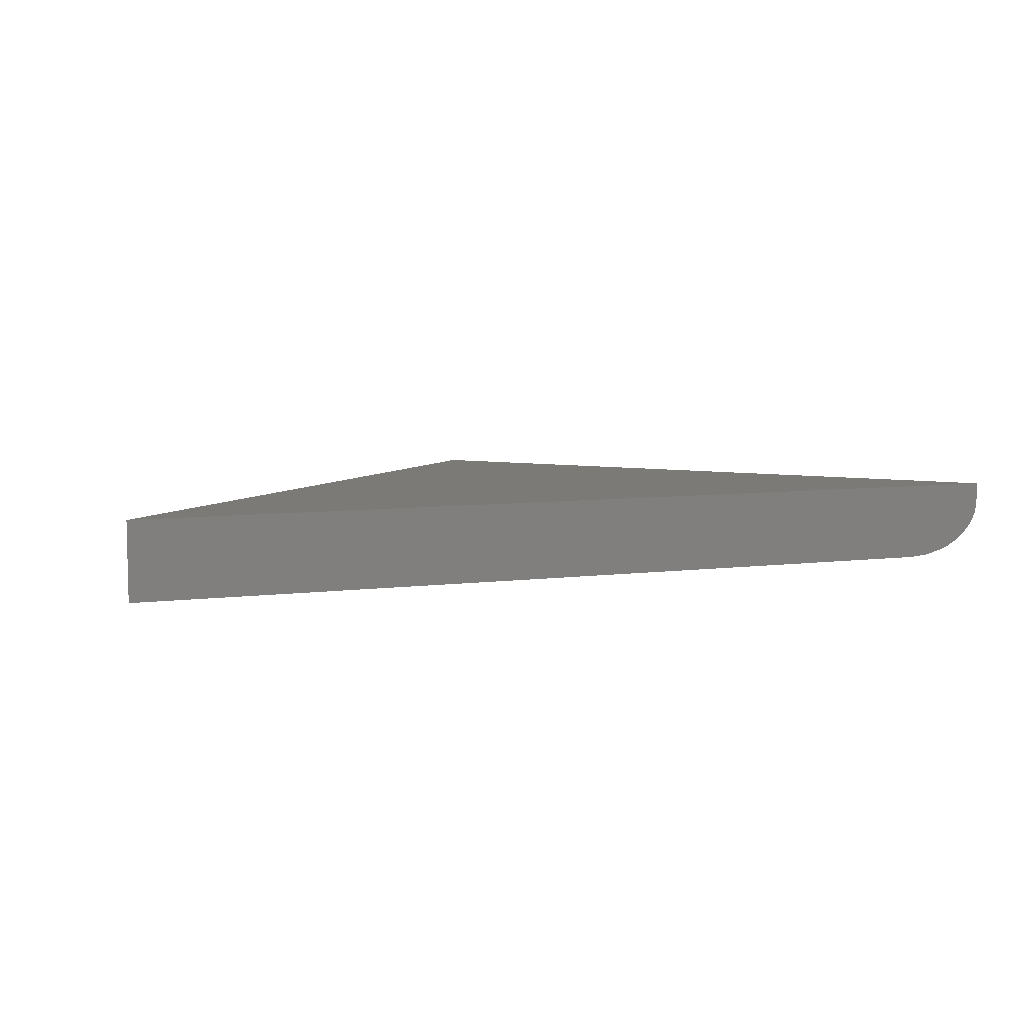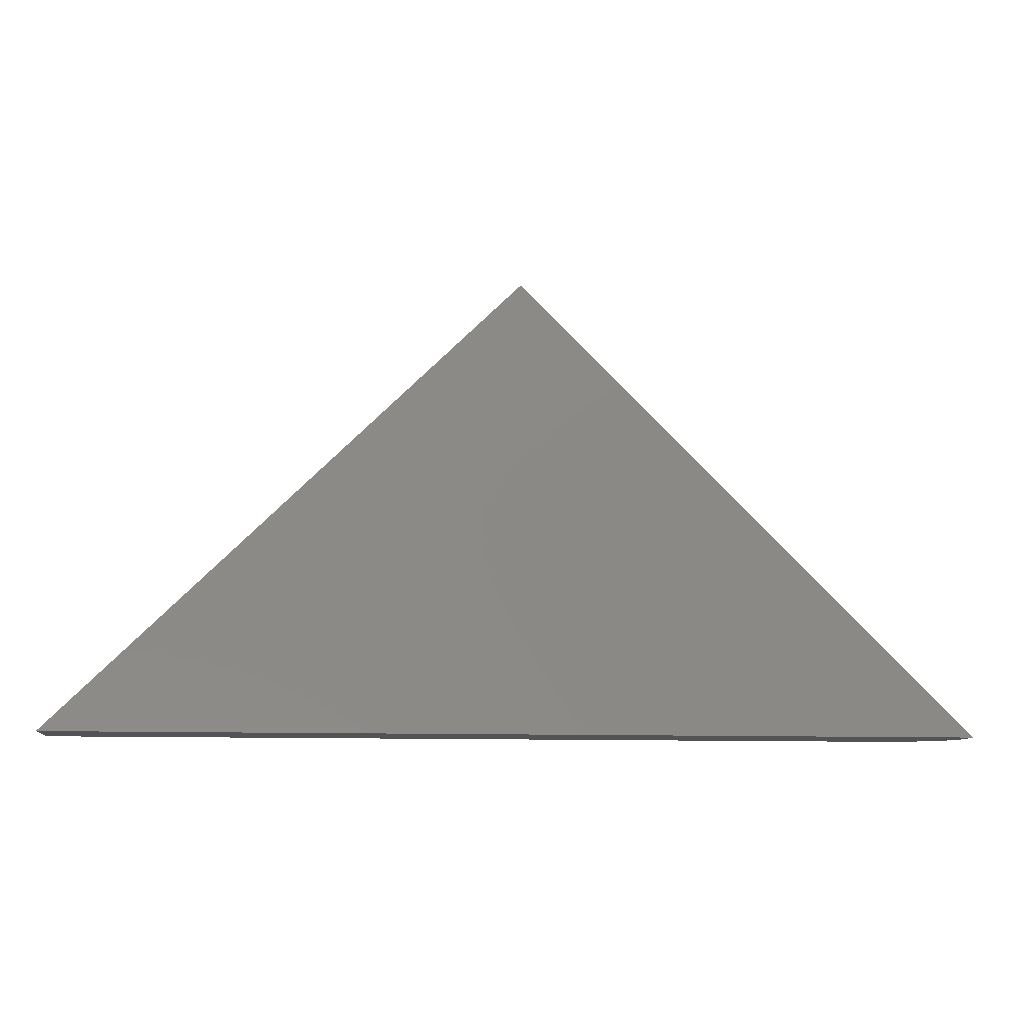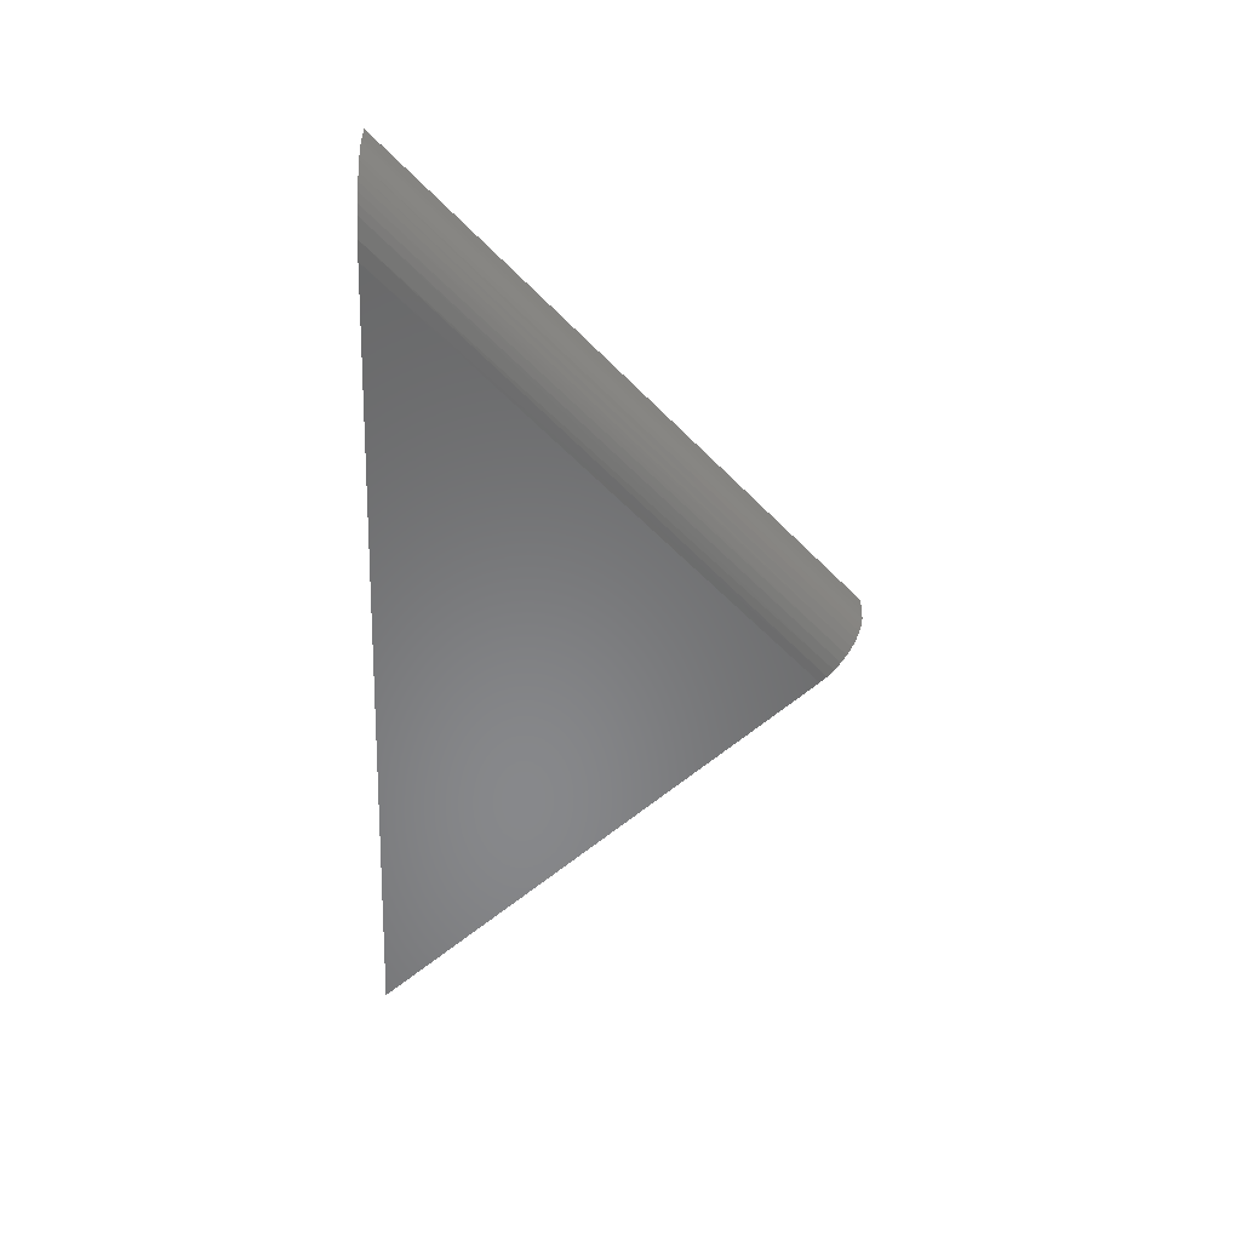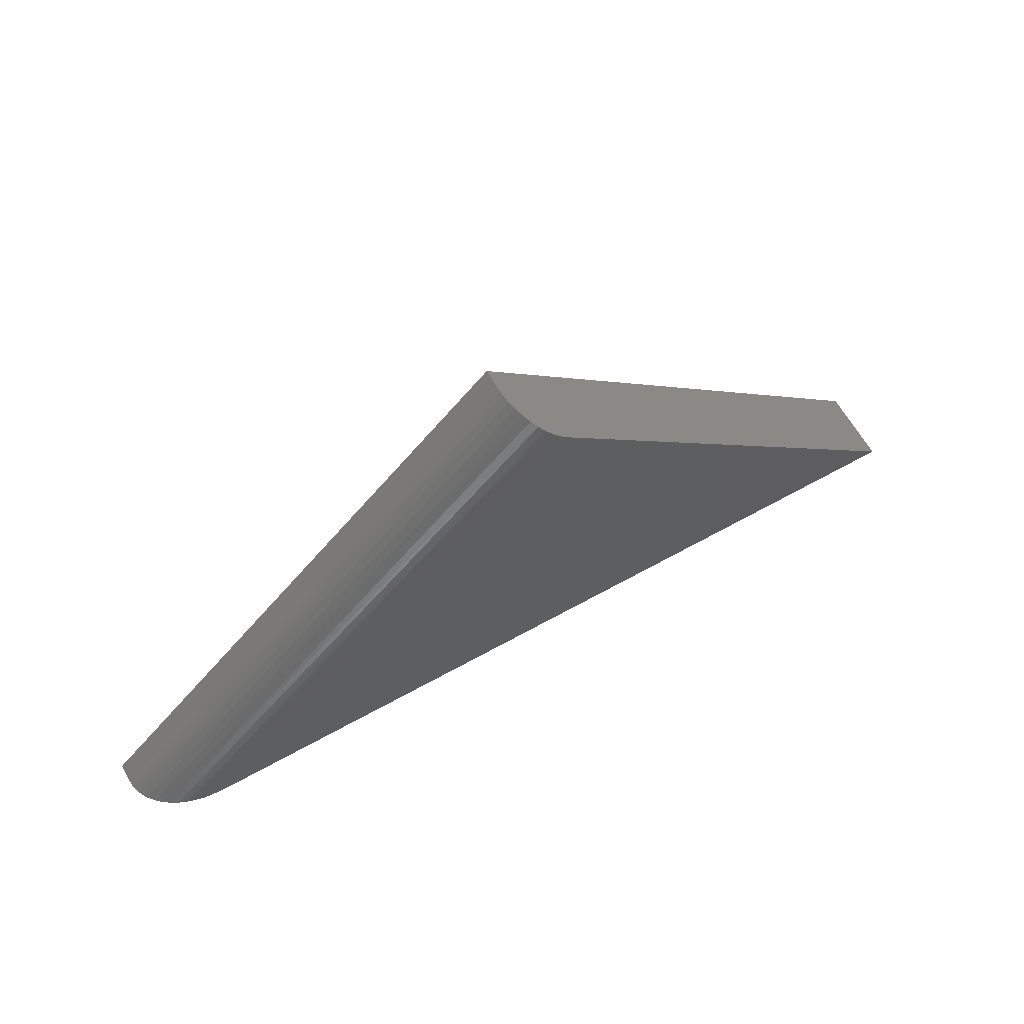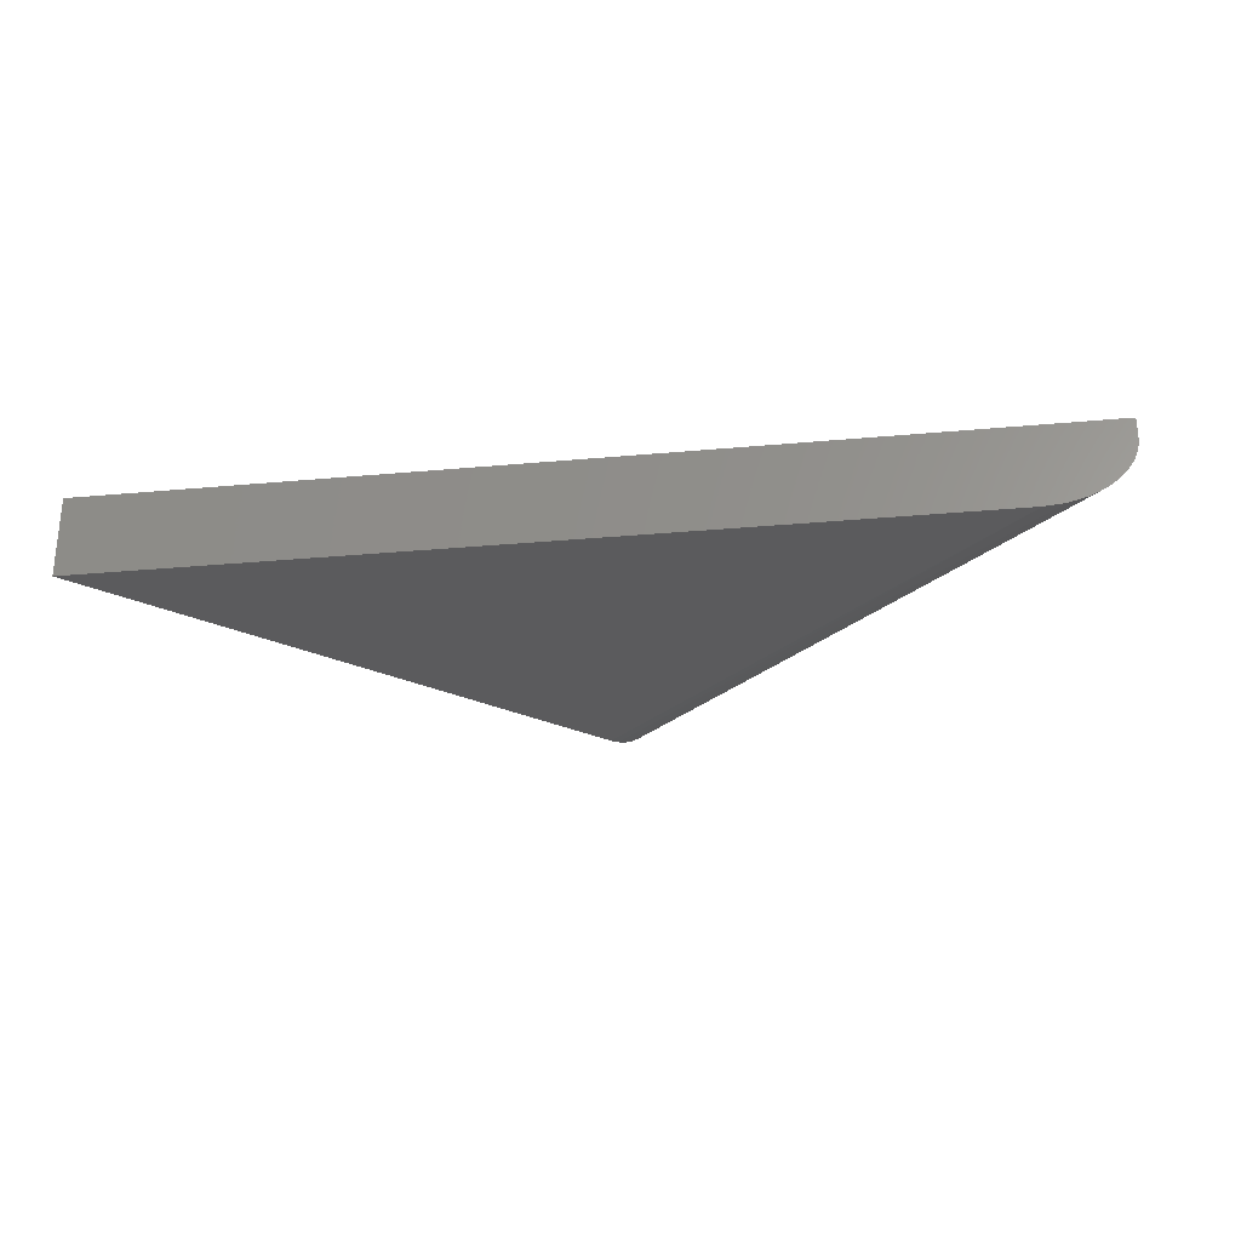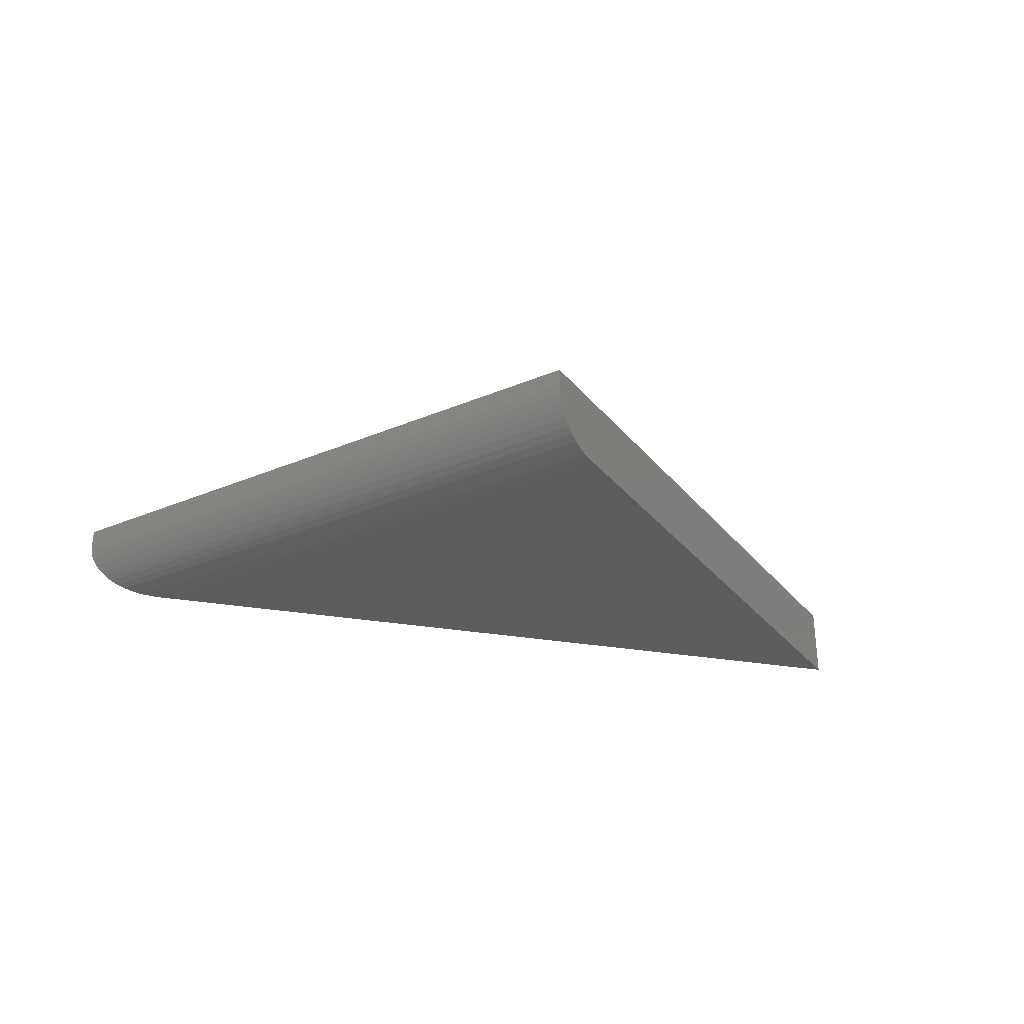
<metadata>
{"format":"stl","ext":"stl","renderer":"f3d","projection":"perspective","resolution":1024,"background":"white","views":[{"elev":7.1,"azim":-20.0,"up":"+Z"},{"elev":-10.2,"azim":-6.1,"up":"+Y"},{"elev":-54.6,"azim":87.9,"up":"+Z"},{"elev":63.5,"azim":150.6,"up":"+Y"},{"elev":-27.0,"azim":8.2,"up":"+Z"},{"elev":-30.8,"azim":166.3,"up":"+Z"}]}
</metadata>
<code>
# stl→obj: 28 verts, 52 faces
v 0.6018 0 0
v -0.75 0 0
v -0.06699 0.6688 0
v 1.11e-16 0.7344 0.09375
v -0.0011 0.7333 0.07685
v 0 0.7344 0.125
v -0.75 0 0.125
v -0.003487 0.731 0.06391
v -0.007143 0.7274 0.05163
v -0.01261 0.722 0.039
v -0.01947 0.7153 0.02768
v -0.02746 0.7075 0.01806
v -0.03645 0.6987 0.01032
v -0.04623 0.6891 0.00462
v -0.05649 0.6791 0.001159
v 0.7344 0 0.125
v 0.7344 0 0.09375
v 0.7311 0 0.07304
v 0.7337 0 0.08433
v 0.6326 0 0.002578
v 0.6626 0 0.01043
v 0.6769 0 0.01651
v 0.6906 0 0.02416
v 0.701 0 0.03158
v 0.7105 0 0.04008
v 0.7208 0 0.0525
v 0.7251 0 0.05937
v 0.7287 0 0.06661
f 1 2 3
f 4 5 6
f 3 2 7
f 3 7 6
f 3 6 5
f 3 5 8
f 3 8 9
f 3 9 10
f 3 10 11
f 3 11 12
f 3 12 13
f 3 13 14
f 3 14 15
f 16 17 6
f 6 17 4
f 17 18 19
f 16 7 2
f 16 2 1
f 16 1 20
f 16 20 21
f 16 21 22
f 16 22 23
f 16 23 24
f 16 24 25
f 16 25 26
f 16 26 27
f 16 27 28
f 16 28 18
f 16 18 17
f 4 19 5
f 4 17 19
f 1 15 20
f 1 3 15
f 20 15 14
f 20 14 21
f 21 14 13
f 27 26 8
f 27 8 28
f 28 8 5
f 5 18 28
f 18 5 19
f 21 13 22
f 22 13 12
f 22 12 23
f 23 12 11
f 23 11 24
f 24 11 25
f 25 11 10
f 25 10 26
f 26 10 9
f 26 9 8
f 7 16 6

</code>
